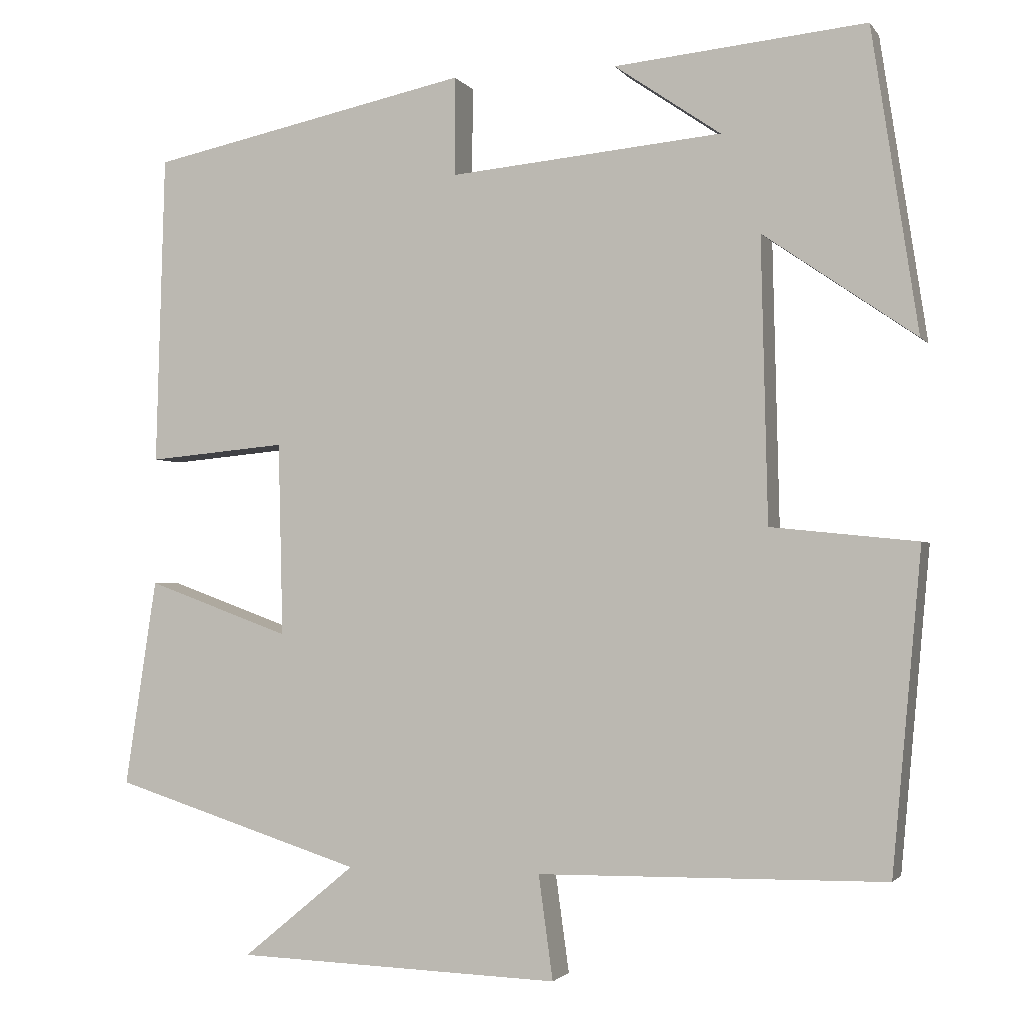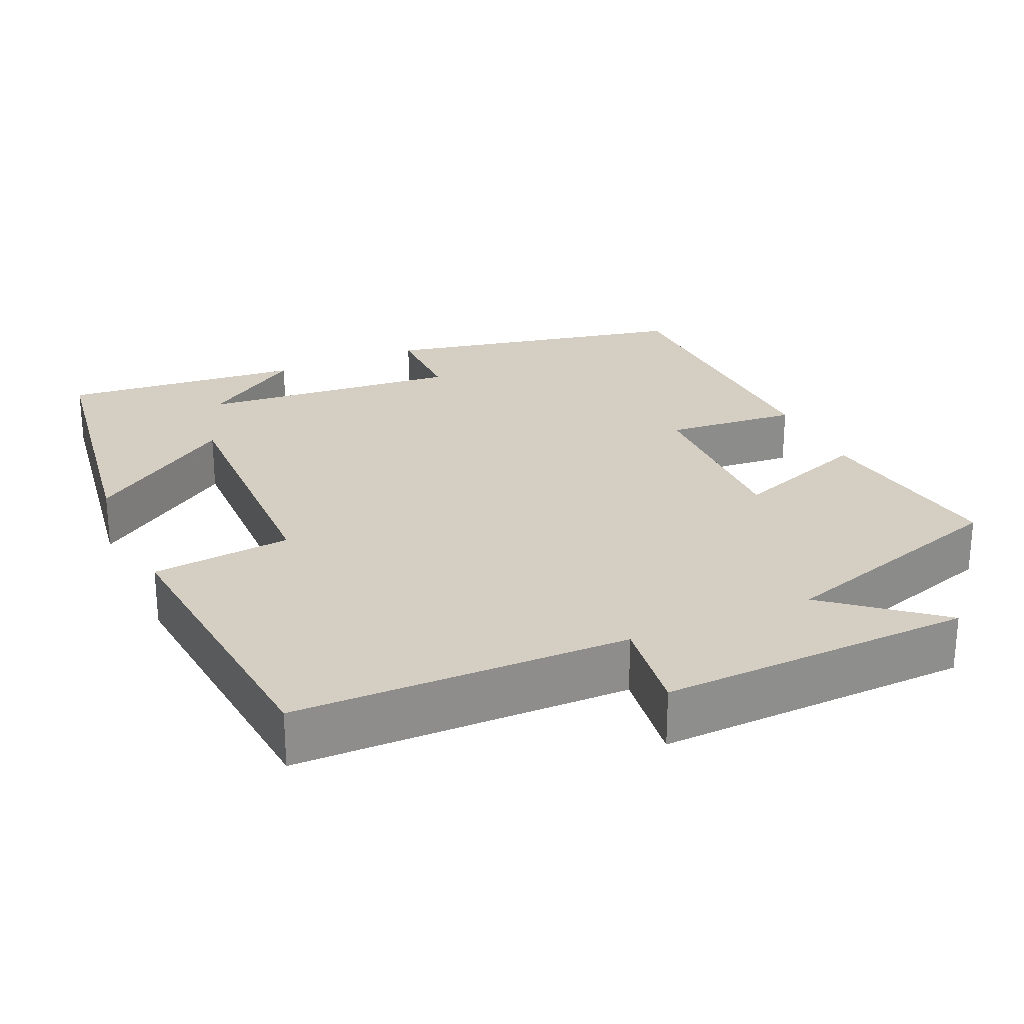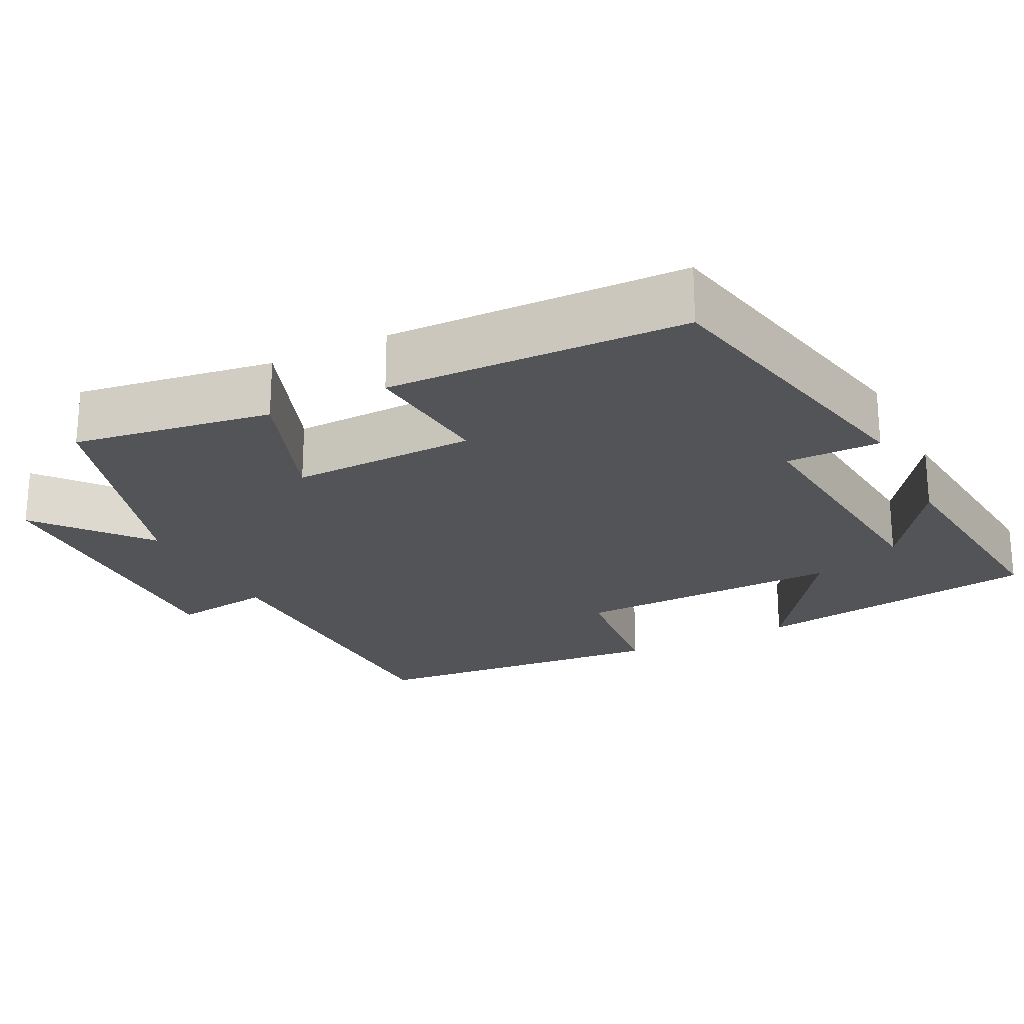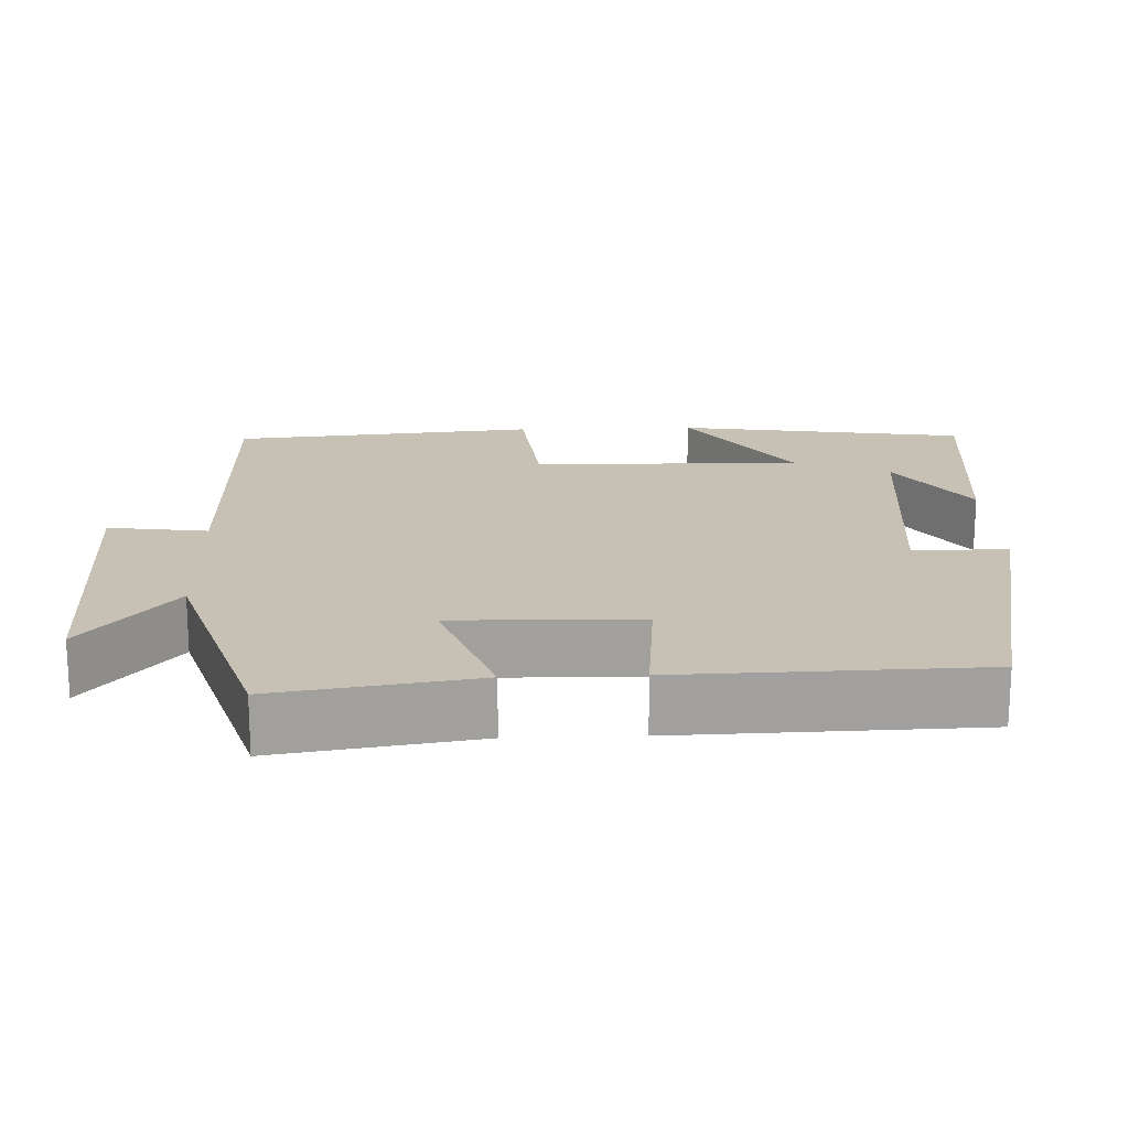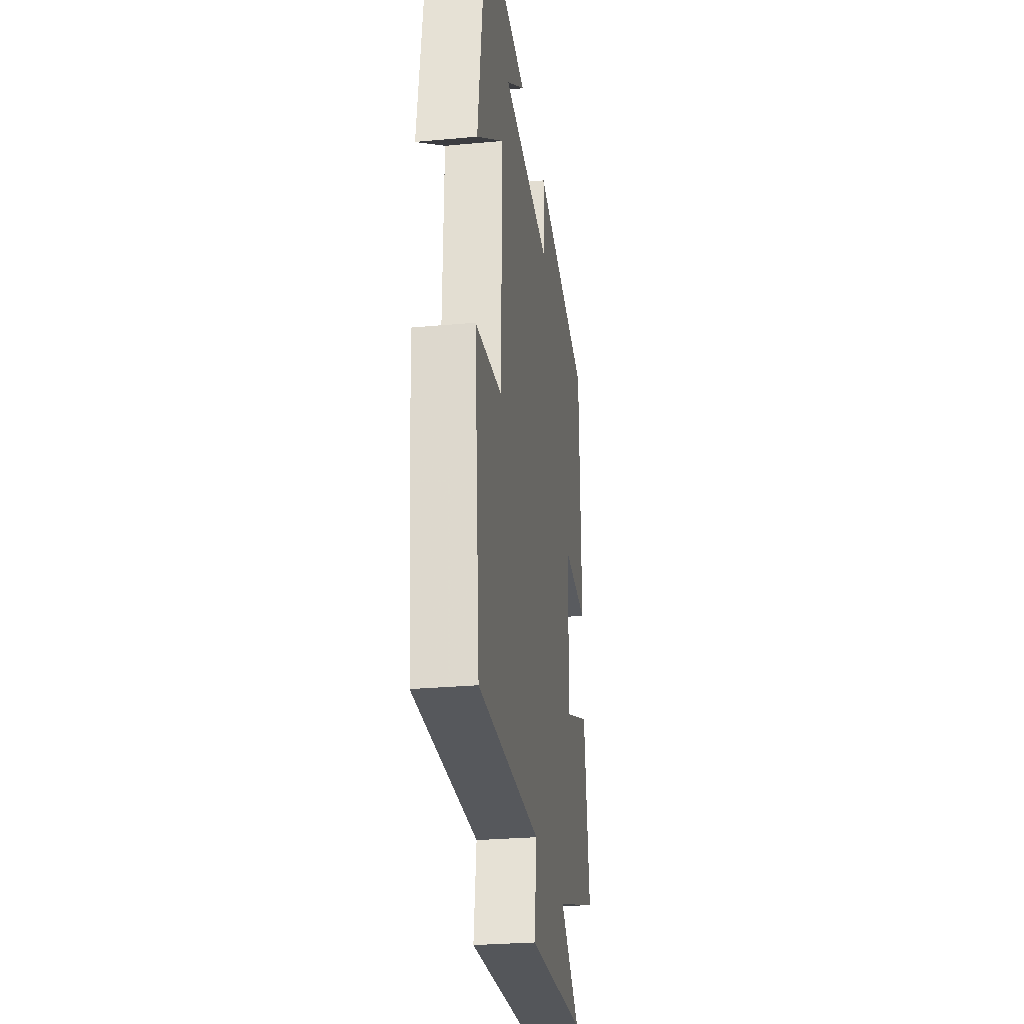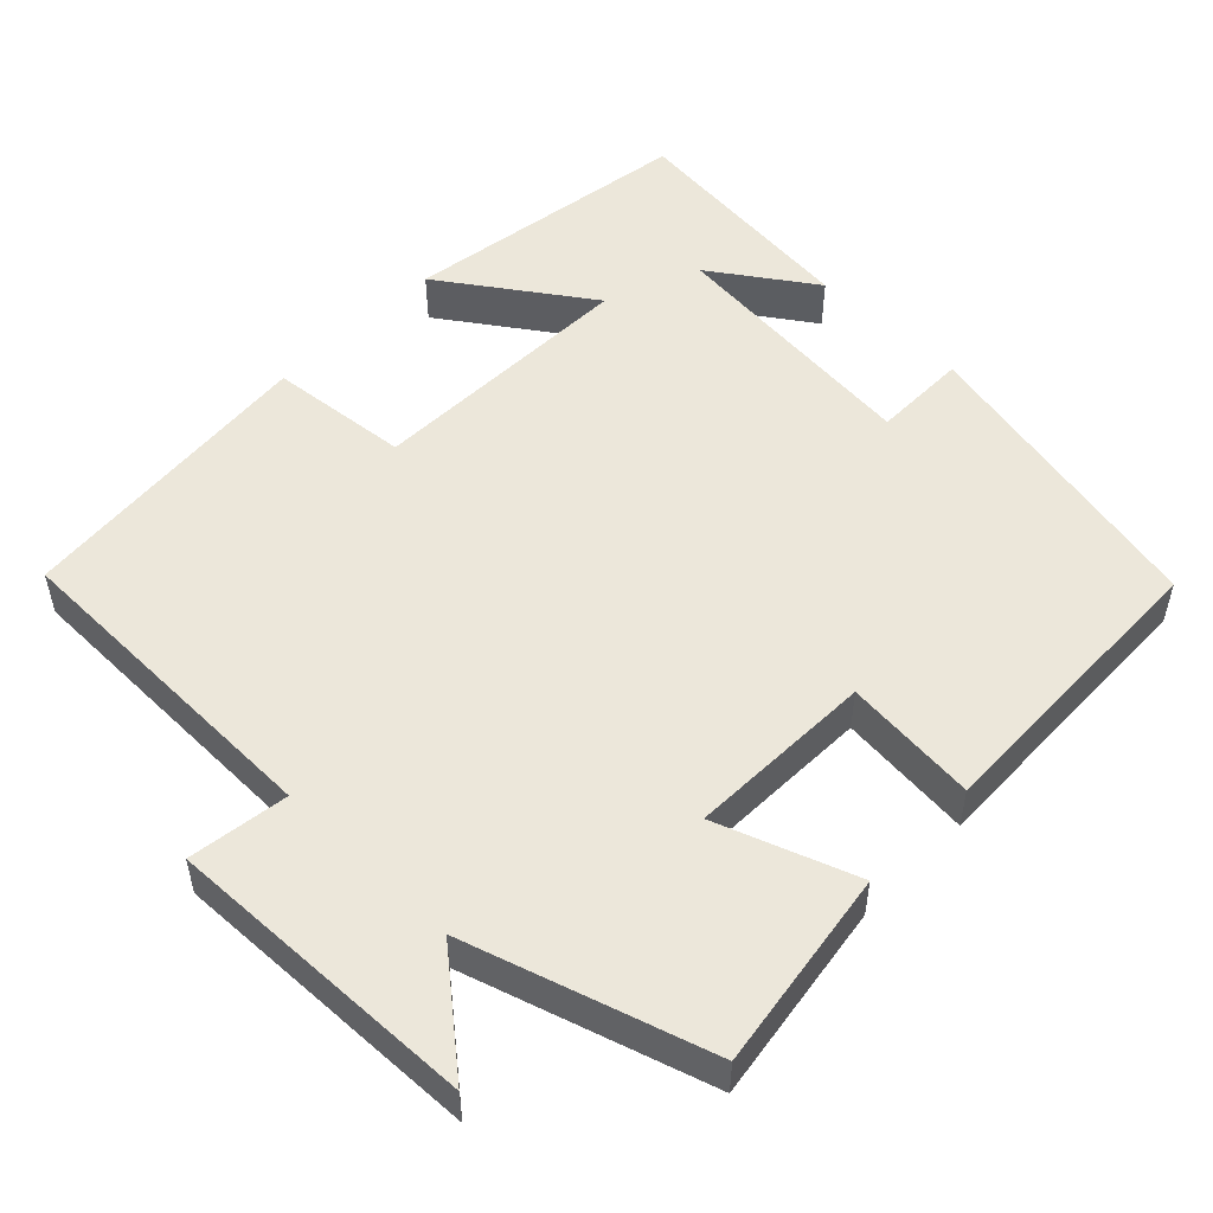
<metadata>
{"format":"obj","ext":"obj","renderer":"f3d","projection":"perspective","resolution":1024,"background":"white","views":[{"elev":-2.1,"azim":17.9,"up":"+Z"},{"elev":25.5,"azim":155.8,"up":"+Y"},{"elev":-22.9,"azim":-63.3,"up":"+Y"},{"elev":18.5,"azim":-92.1,"up":"+Y"},{"elev":-27.3,"azim":98.1,"up":"+Z"},{"elev":52.0,"azim":-135.7,"up":"+Y"}]}
</metadata>
<code>
v -0.489 0.07 0.415
v -0.085 0.07 0.5
v -0.085 0.07 0.376
v 0.259 0.07 0.408
v 0.125 0.07 0.5
v 0.442 0.07 0.531
v 0.5 0.07 0.15
v 0.308 0.07 0.283
v 0.316 0.07 -0.073
v 0.5 0.07 -0.092
v 0.463 0.07 -0.494
v 0.026 0.07 -0.5
v 0.044 0.07 -0.631
v -0.366 0.07 -0.617
v -0.224 0.07 -0.5
v -0.54 0.07 -0.4
v -0.5 0.07 -0.139
v -0.319 0.07 -0.205
v -0.325 0.07 0.039
v -0.5 0.07 0.023
v -0.489 0 0.415
v -0.085 0 0.5
v -0.085 0 0.376
v 0.259 0 0.408
v 0.125 0 0.5
v 0.442 0 0.531
v 0.5 0 0.15
v 0.308 0 0.283
v 0.316 0 -0.073
v 0.5 0 -0.092
v 0.463 0 -0.494
v 0.026 0 -0.5
v 0.044 0 -0.631
v -0.366 0 -0.617
v -0.224 0 -0.5
v -0.54 0 -0.4
v -0.5 0 -0.139
v -0.319 0 -0.205
v -0.325 0 0.039
v -0.5 0 0.023
f 19 20 1 2
f 18 19 2 3
f 15 16 17 18
f 15 18 3 4
f 12 13 14 15
f 12 15 4
f 9 10 11 12
f 8 9 12 4
f 7 8 4
f 6 7 4
f 4 5 6
f 22 21 40 39
f 23 22 39 38
f 38 37 36 35
f 24 23 38 35
f 35 34 33 32
f 24 35 32
f 32 31 30 29
f 24 32 29 28
f 24 28 27
f 24 27 26
f 26 25 24
f 1 21 22 2
f 2 22 23 3
f 3 23 24 4
f 4 24 25 5
f 5 25 26 6
f 6 26 27 7
f 7 27 28 8
f 8 28 29 9
f 9 29 30 10
f 10 30 31 11
f 11 31 32 12
f 12 32 33 13
f 13 33 34 14
f 14 34 35 15
f 15 35 36 16
f 16 36 37 17
f 17 37 38 18
f 18 38 39 19
f 19 39 40 20
f 20 40 21 1

</code>
